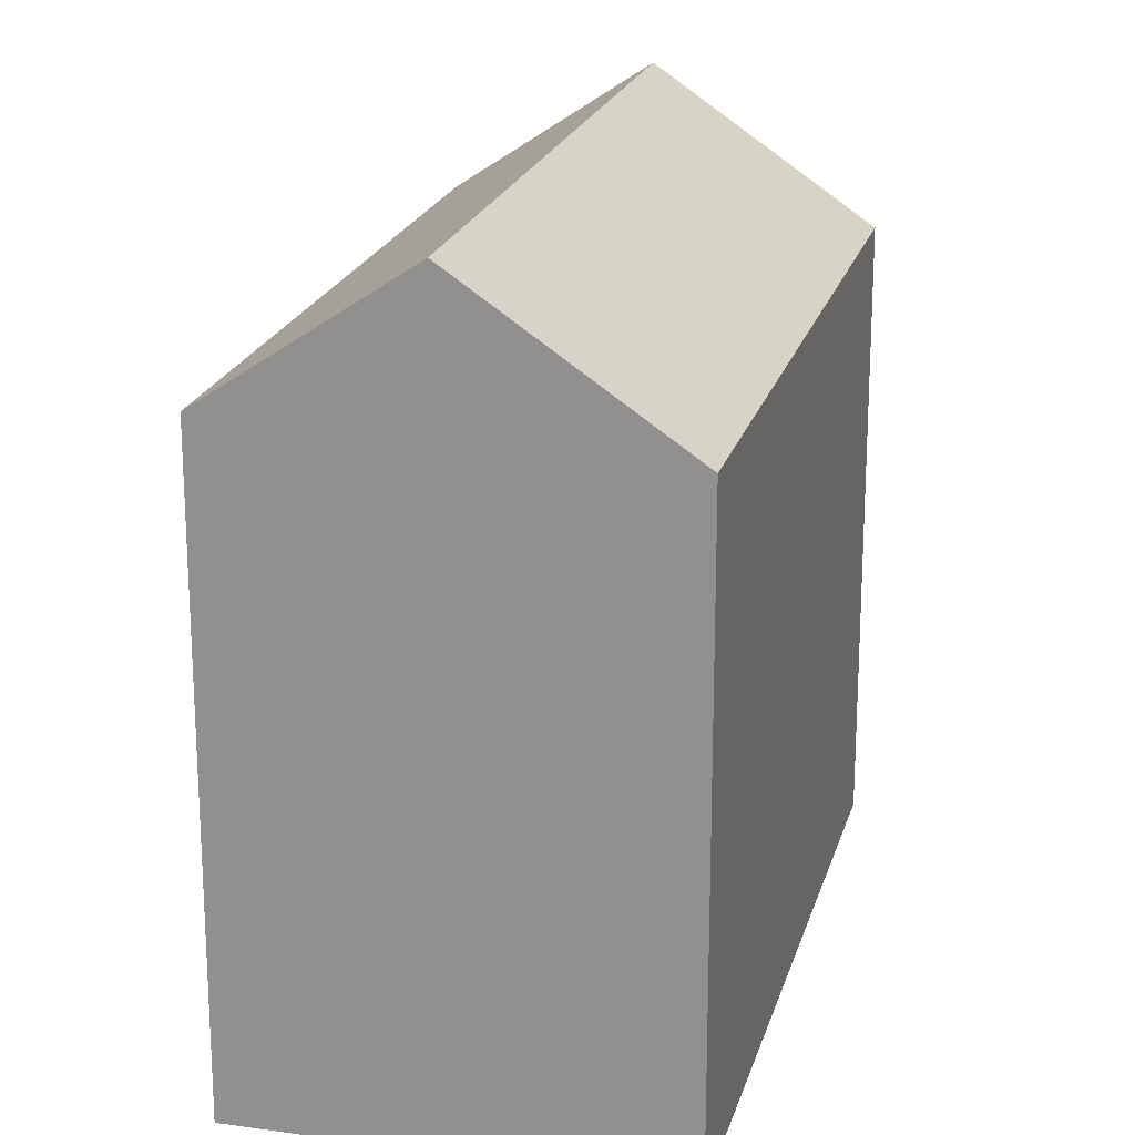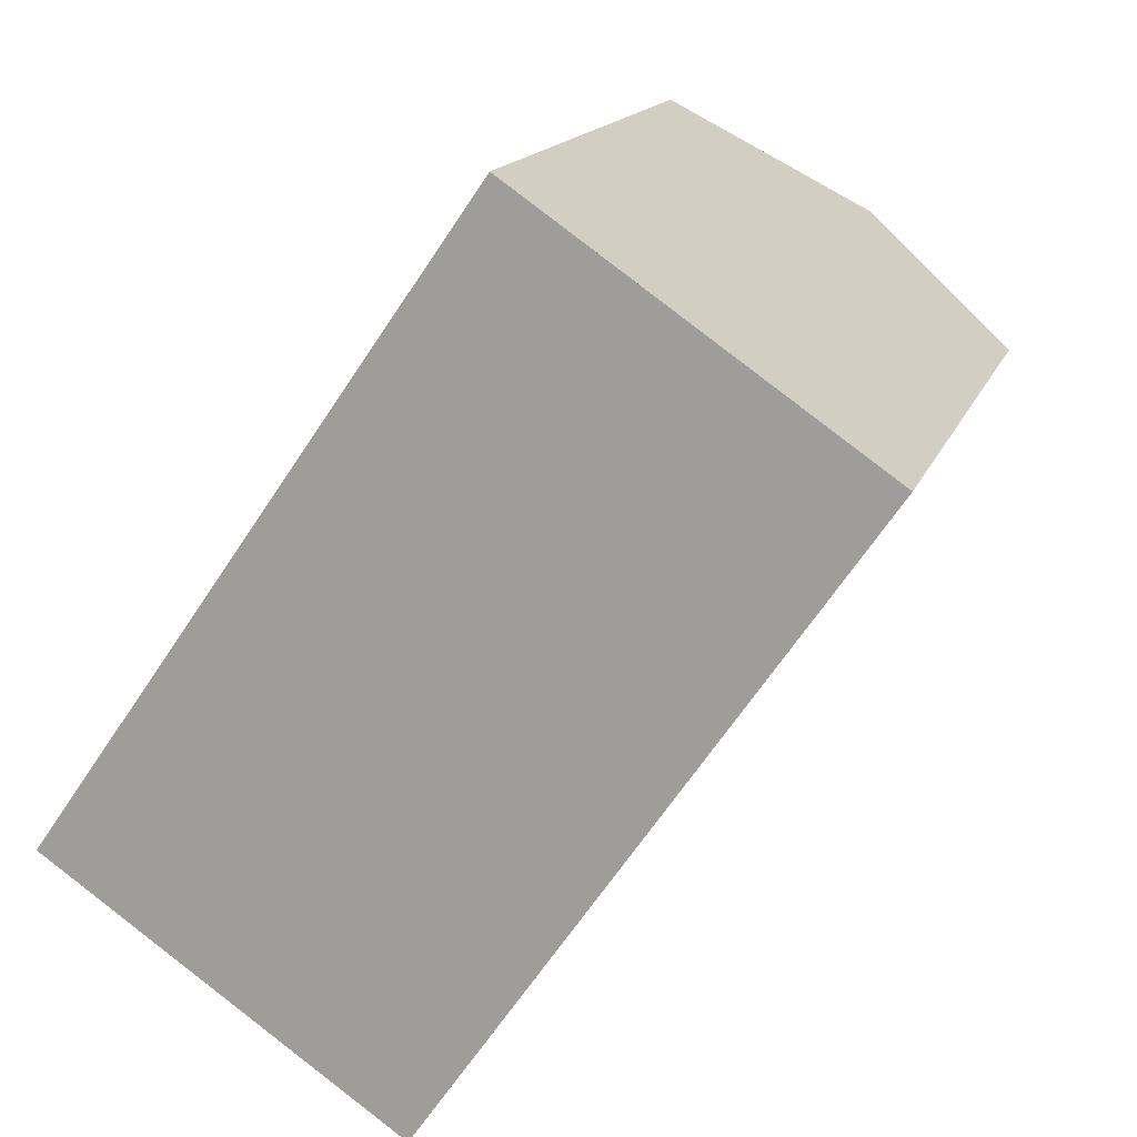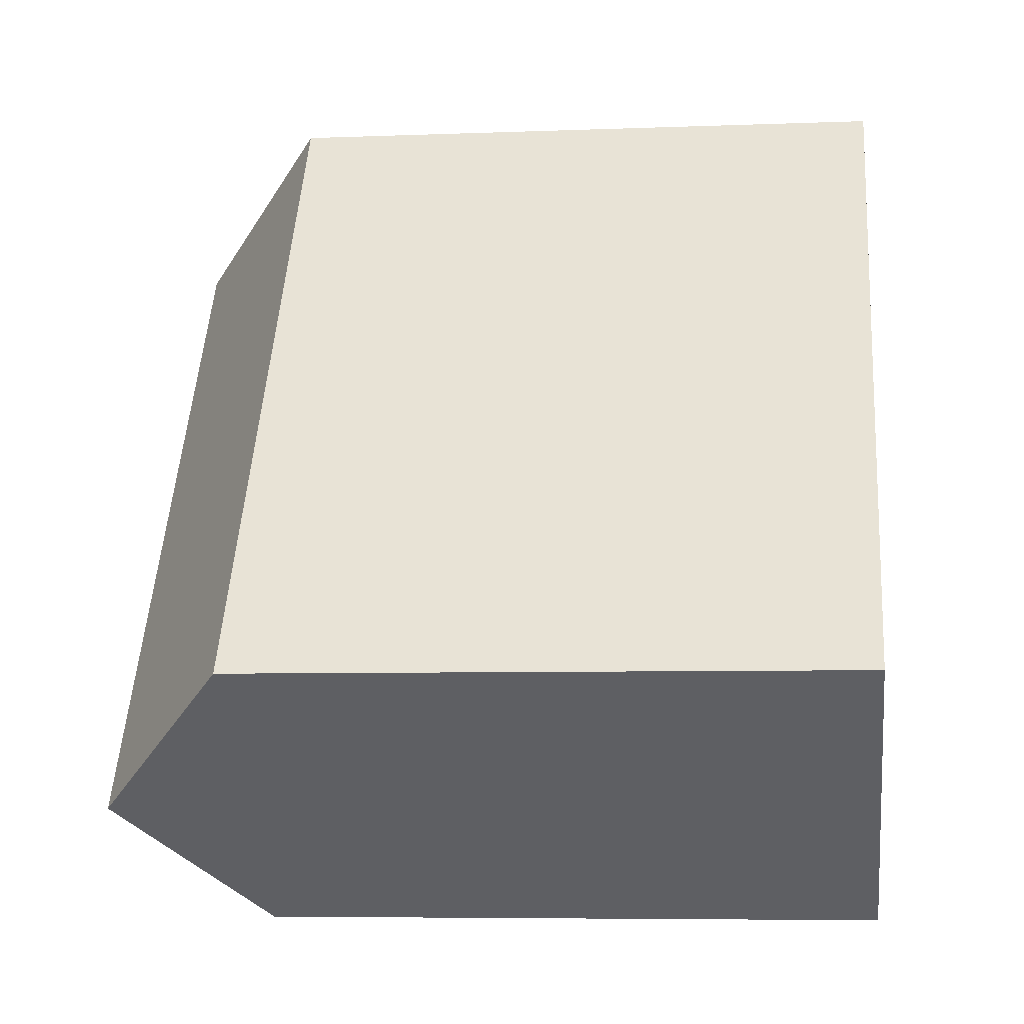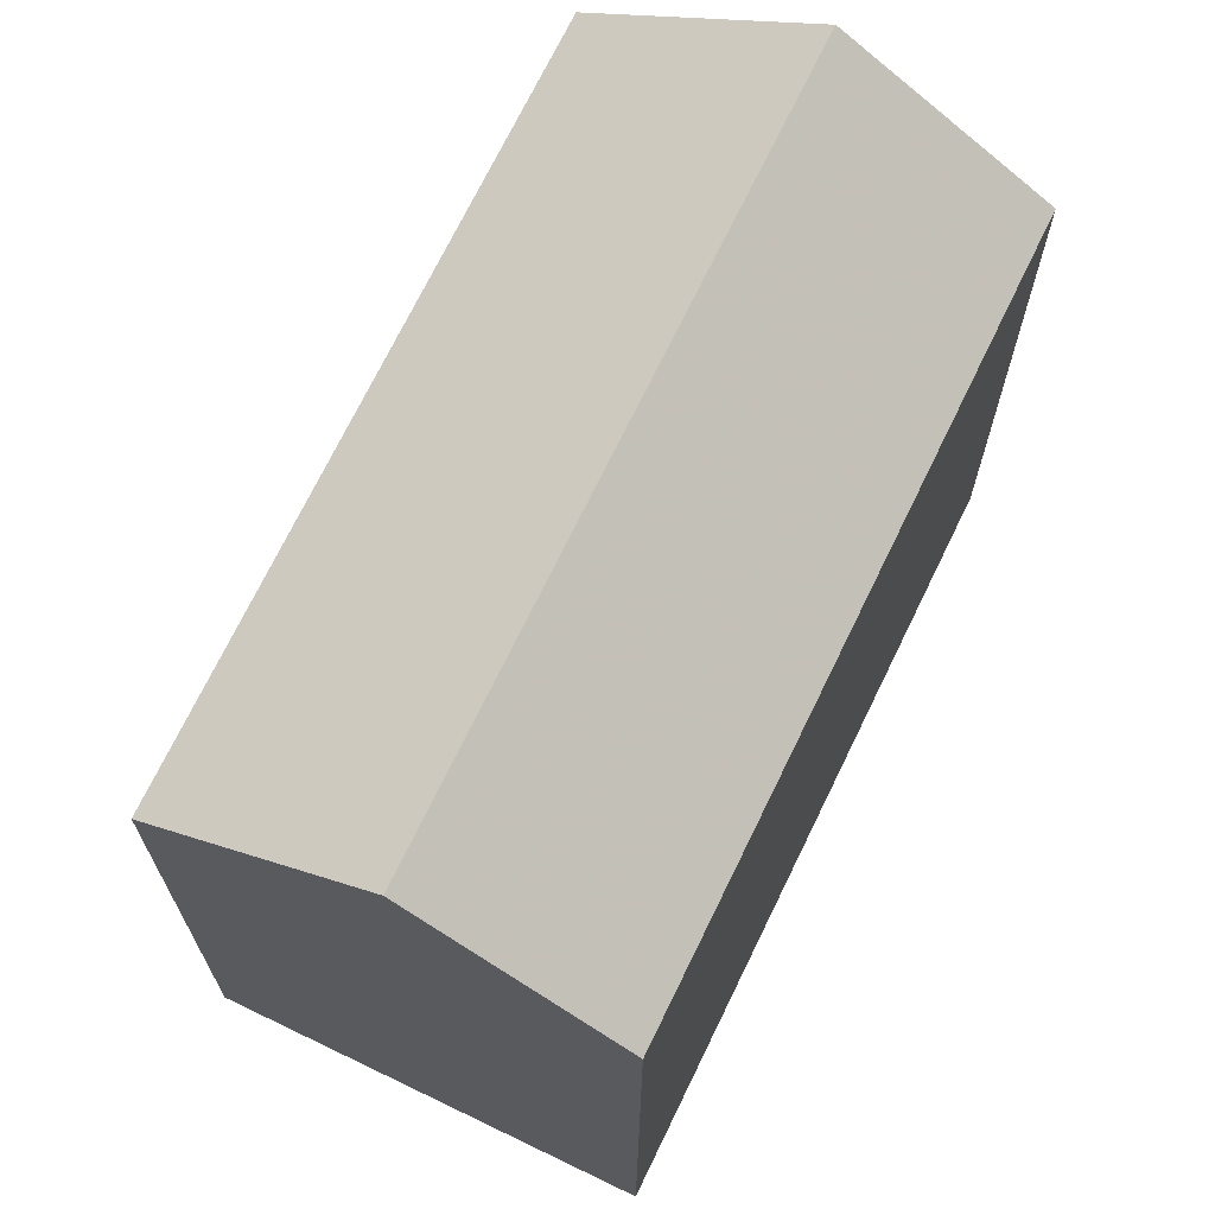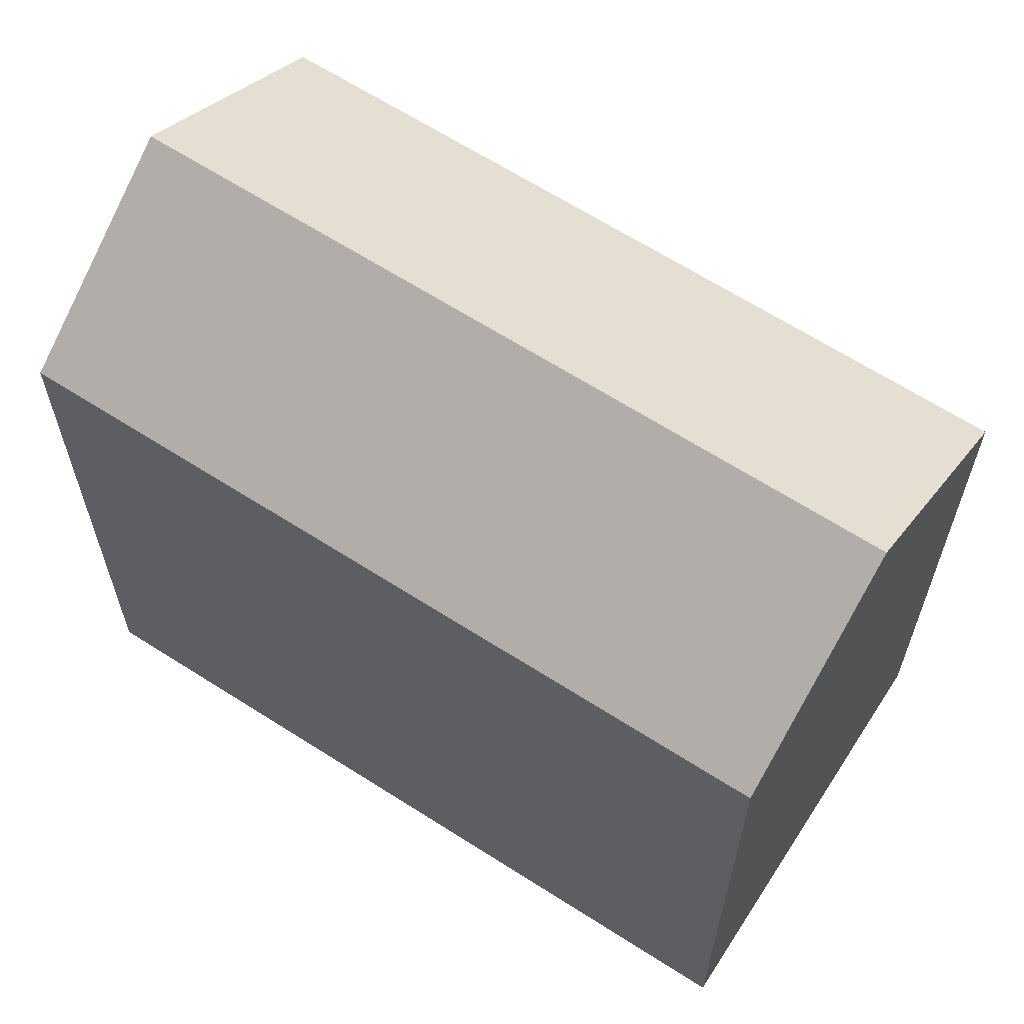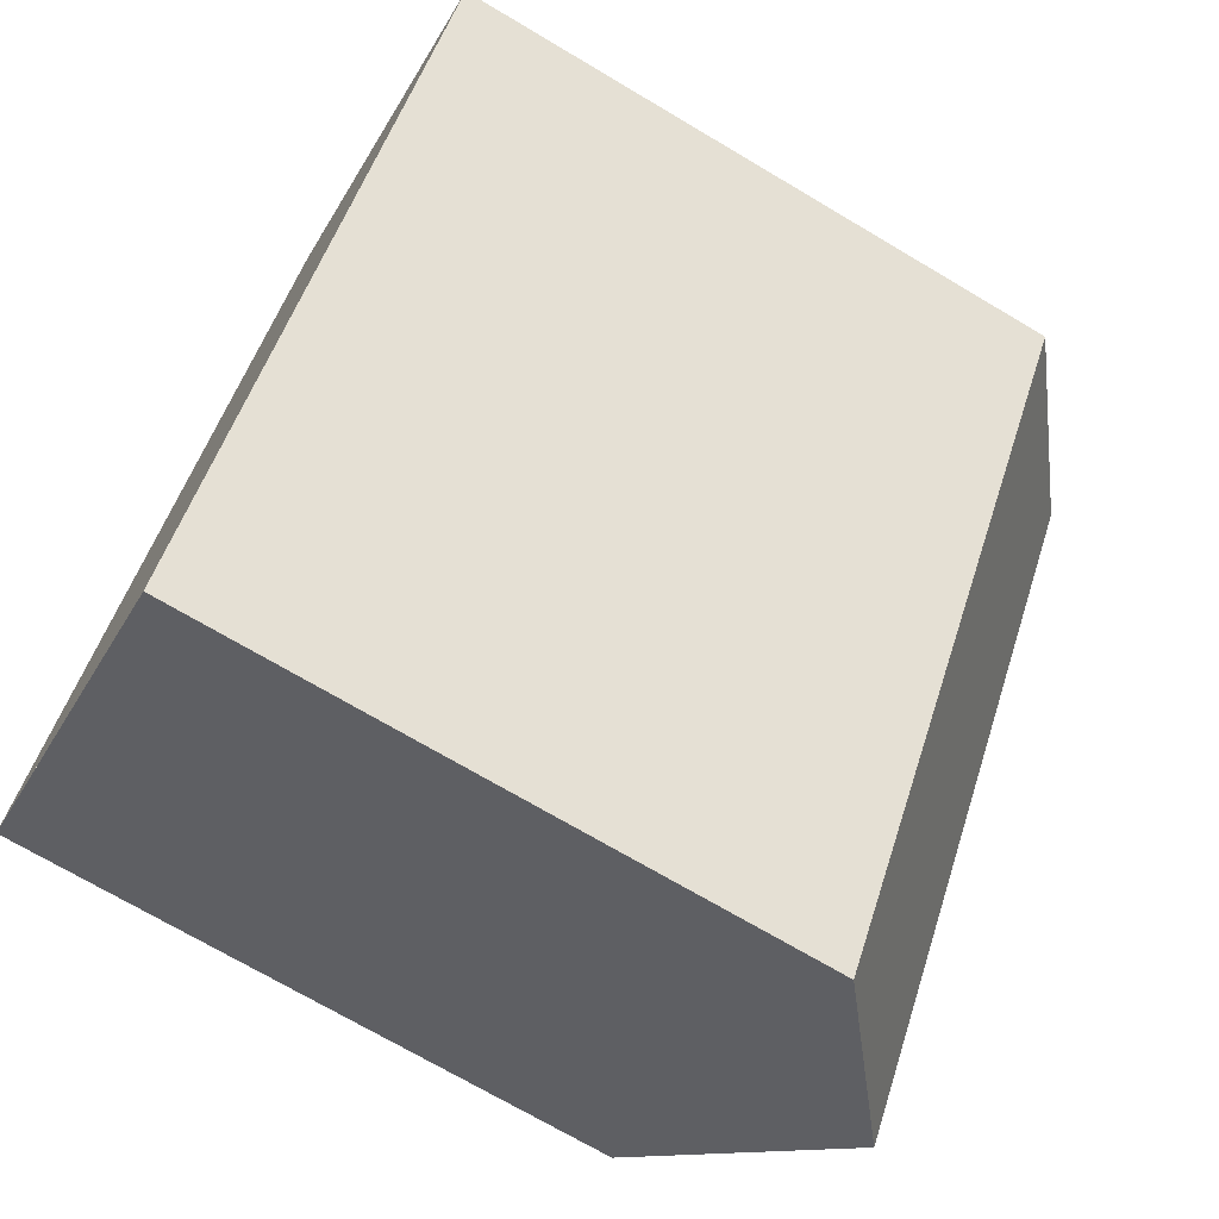
<metadata>
{"format":"obj","ext":"obj","renderer":"f3d","projection":"perspective","resolution":1024,"background":"white","views":[{"elev":20.8,"azim":49.0,"up":"+Z"},{"elev":15.1,"azim":-164.4,"up":"+Y"},{"elev":-6.3,"azim":96.7,"up":"+Y"},{"elev":70.7,"azim":-119.5,"up":"+Z"},{"elev":65.4,"azim":-22.6,"up":"+Z"},{"elev":-71.3,"azim":-120.7,"up":"+Y"}]}
</metadata>
<code>
v -1134 -1941 7.525
v -1128 -1948 7.532
v -1138 -1944 7.712
v -1133 -1951 7.706
v -1136 -1942 9.357
v -1131 -1950 9.361
v -1131 -1950 9.361
v -1129 -1948 7.532
v -1134 -1941 7.525
v -1136 -1942 9.357
v -1131 -1950 9.361
v -1136 -1942 9.357
v -1131 -1950 9.361
v -1133 -1951 7.707
v -1136 -1942 9.357
v -1138 -1944 7.712
v -1133 -1951 7.708
v -1133 -1951 7.708
v -1138 -1944 7.713
v -1138 -1944 7.713
v -1129 -1948 7.549
v -1129 -1948 7.549
v -1134 -1941 7.542
v -1134 -1941 7.542
v -1134 -1941 7.525
v -1134 -1941 7.525
v -1134 -1941 0
v -1134 -1941 -8.882e-16
v -1129 -1948 7.549
v -1128 -1948 7.532
v -1128 -1948 8.882e-16
v -1129 -1948 0
v -1138 -1944 7.713
v -1138 -1944 7.712
v -1138 -1944 0
v -1138 -1944 -8.882e-16
v -1133 -1951 7.707
v -1133 -1951 7.706
v -1133 -1951 0
v -1133 -1951 0
v -1134 -1941 7.542
v -1136 -1942 9.357
v -1136 -1942 0
v -1134 -1941 -8.882e-16
v -1128 -1948 7.532
v -1129 -1948 7.532
v -1129 -1948 0
v -1128 -1948 8.882e-16
v -1129 -1948 7.532
v -1134 -1941 7.525
v -1134 -1941 -8.882e-16
v -1129 -1948 0
v -1133 -1951 7.708
v -1131 -1950 9.361
v -1131 -1950 0
v -1133 -1951 0
v -1138 -1944 7.712
v -1133 -1951 7.707
v -1133 -1951 0
v -1138 -1944 0
v -1138 -1944 7.712
v -1138 -1944 7.712
v -1138 -1944 0
v -1138 -1944 0
v -1133 -1951 7.706
v -1133 -1951 7.708
v -1133 -1951 0
v -1133 -1951 0
v -1136 -1942 9.357
v -1138 -1944 7.713
v -1138 -1944 -8.882e-16
v -1136 -1942 0
v -1131 -1950 9.361
v -1129 -1948 7.549
v -1129 -1948 0
v -1131 -1950 0
v -1134 -1941 7.525
v -1134 -1941 7.542
v -1134 -1941 -8.882e-16
v -1134 -1941 0
v -1138 -1944 0
v -1134 -1941 0
v -1128 -1948 0
v -1133 -1951 0
f 22 6 7 21
f 24 10 5 23
f 21 7 10 24
f 18 13 11 17
f 20 12 15 19
f 19 15 13 18
f 17 4 14 18
f 19 16 3 20
f 18 14 16 19
f 21 8 2 22
f 23 1 9 24
f 24 9 8 21
f 26 27 28 25
f 30 31 32 29
f 34 35 36 33
f 38 39 40 37
f 42 43 44 41
f 46 47 48 45
f 50 51 52 49
f 54 55 56 53
f 58 59 60 57
f 62 63 64 61
f 66 67 68 65
f 70 71 72 69
f 74 75 76 73
f 78 79 80 77
f 82 83 84 81

</code>
